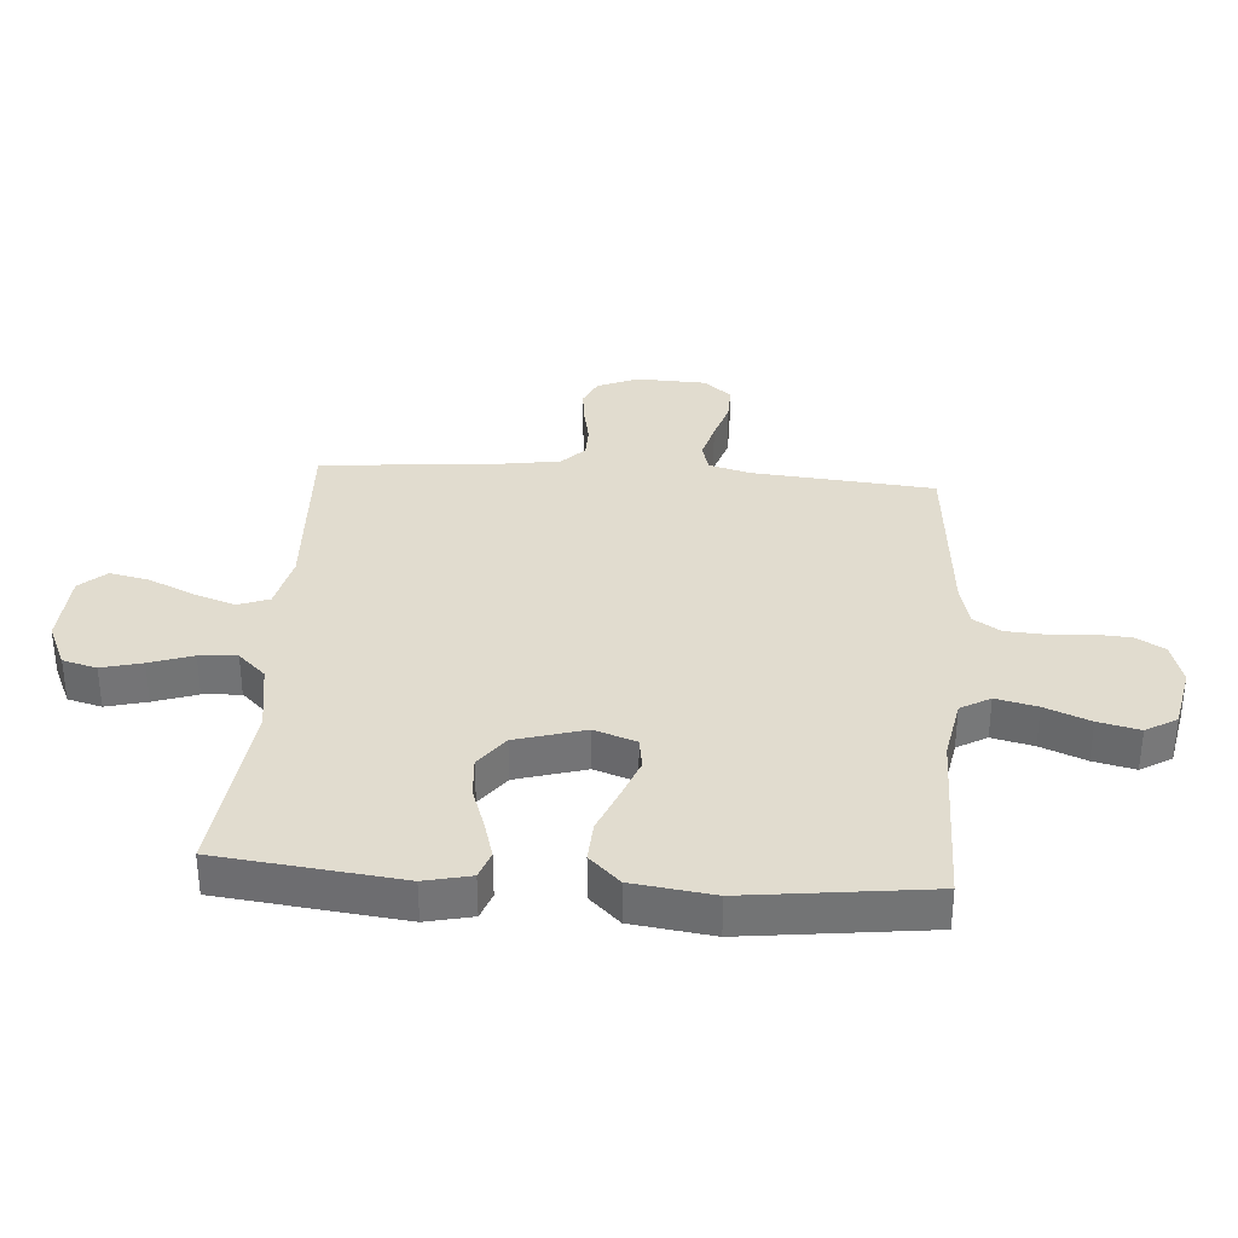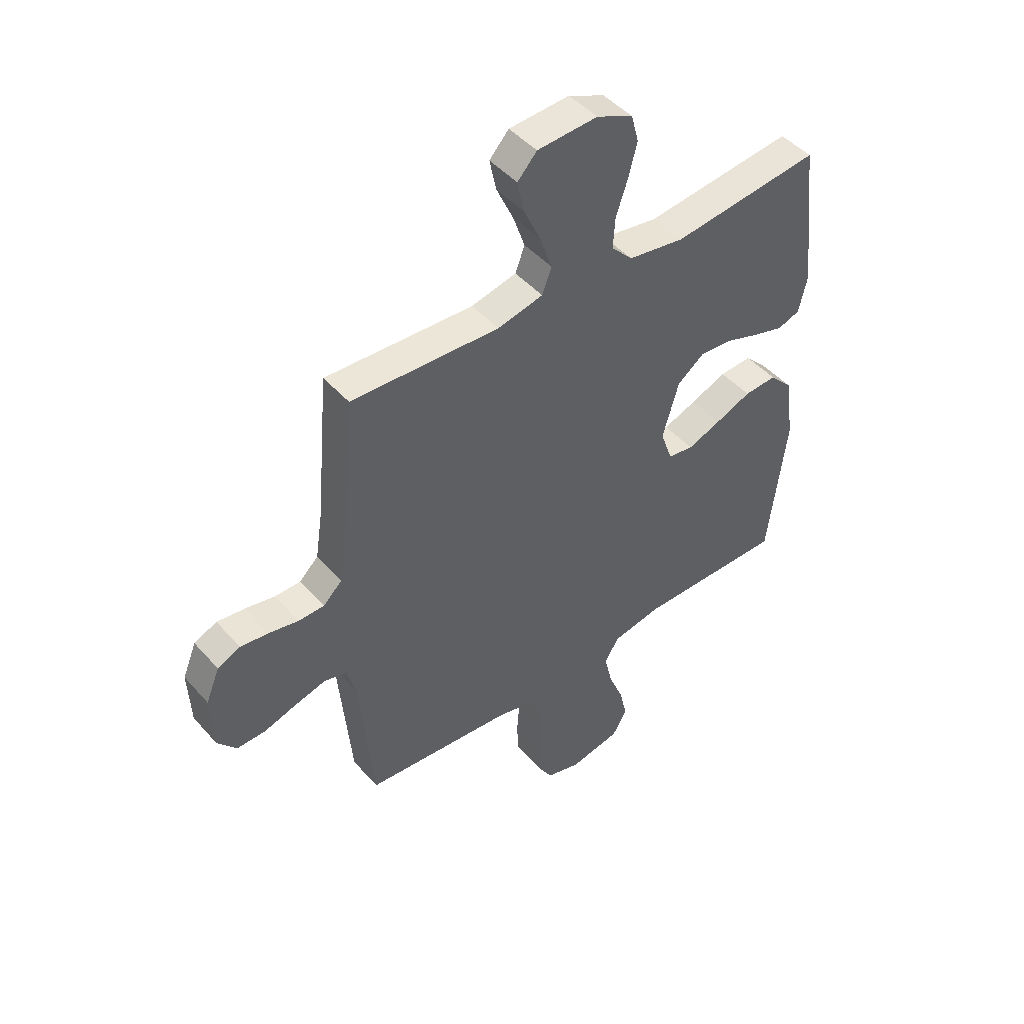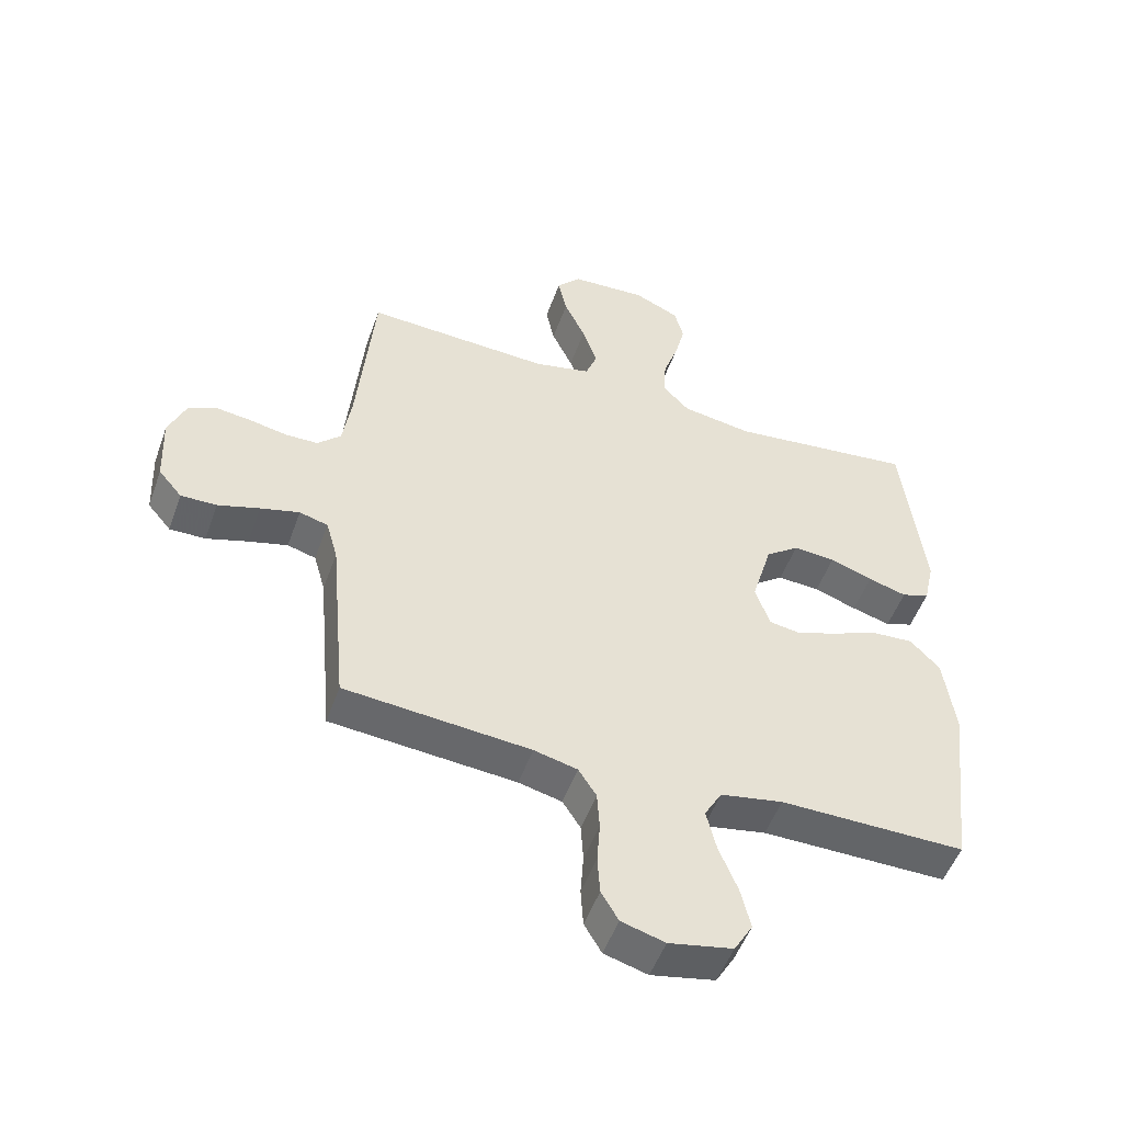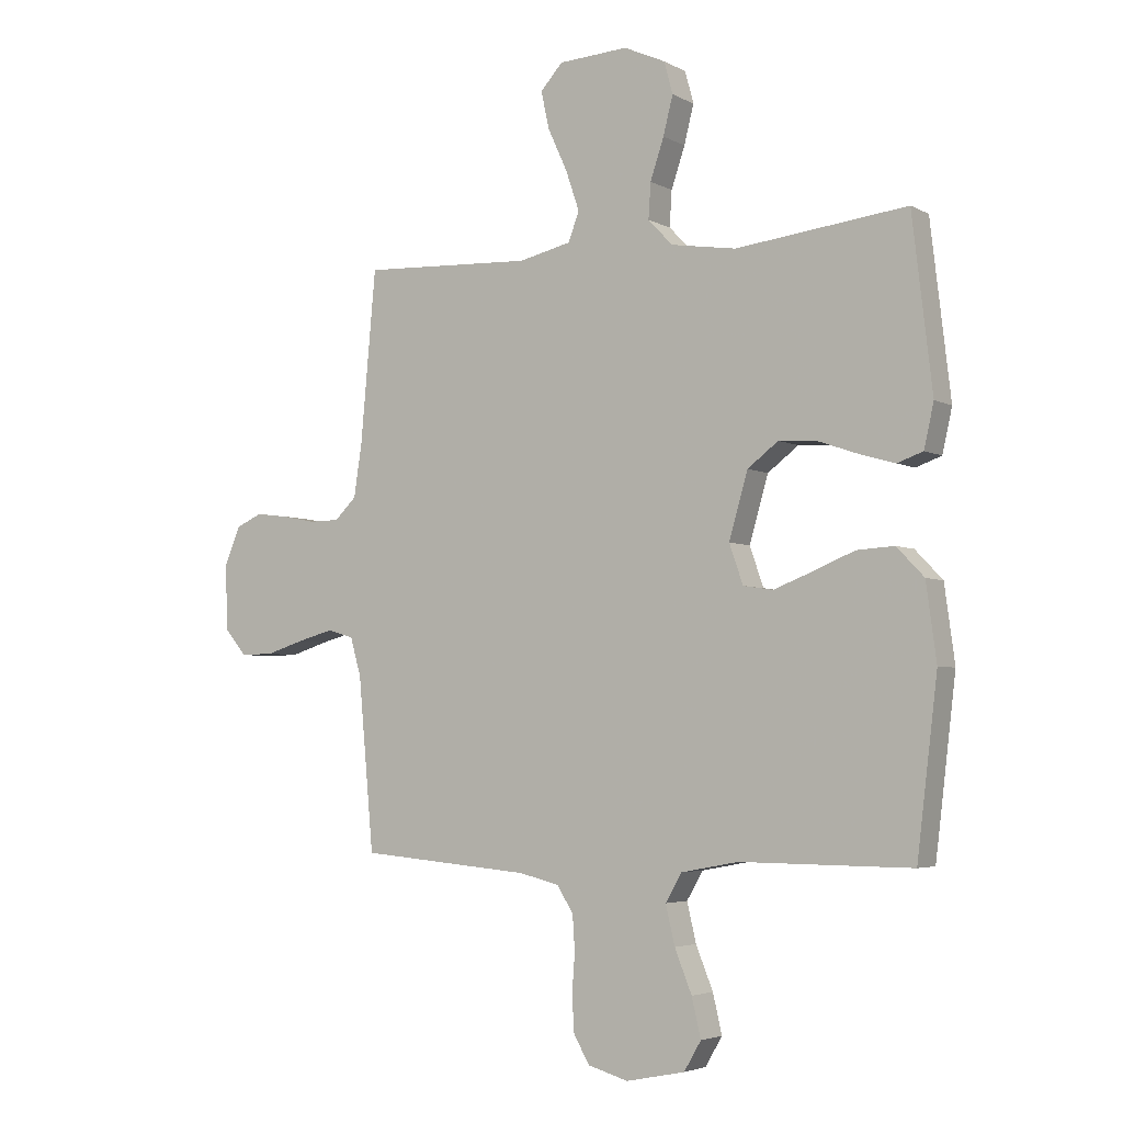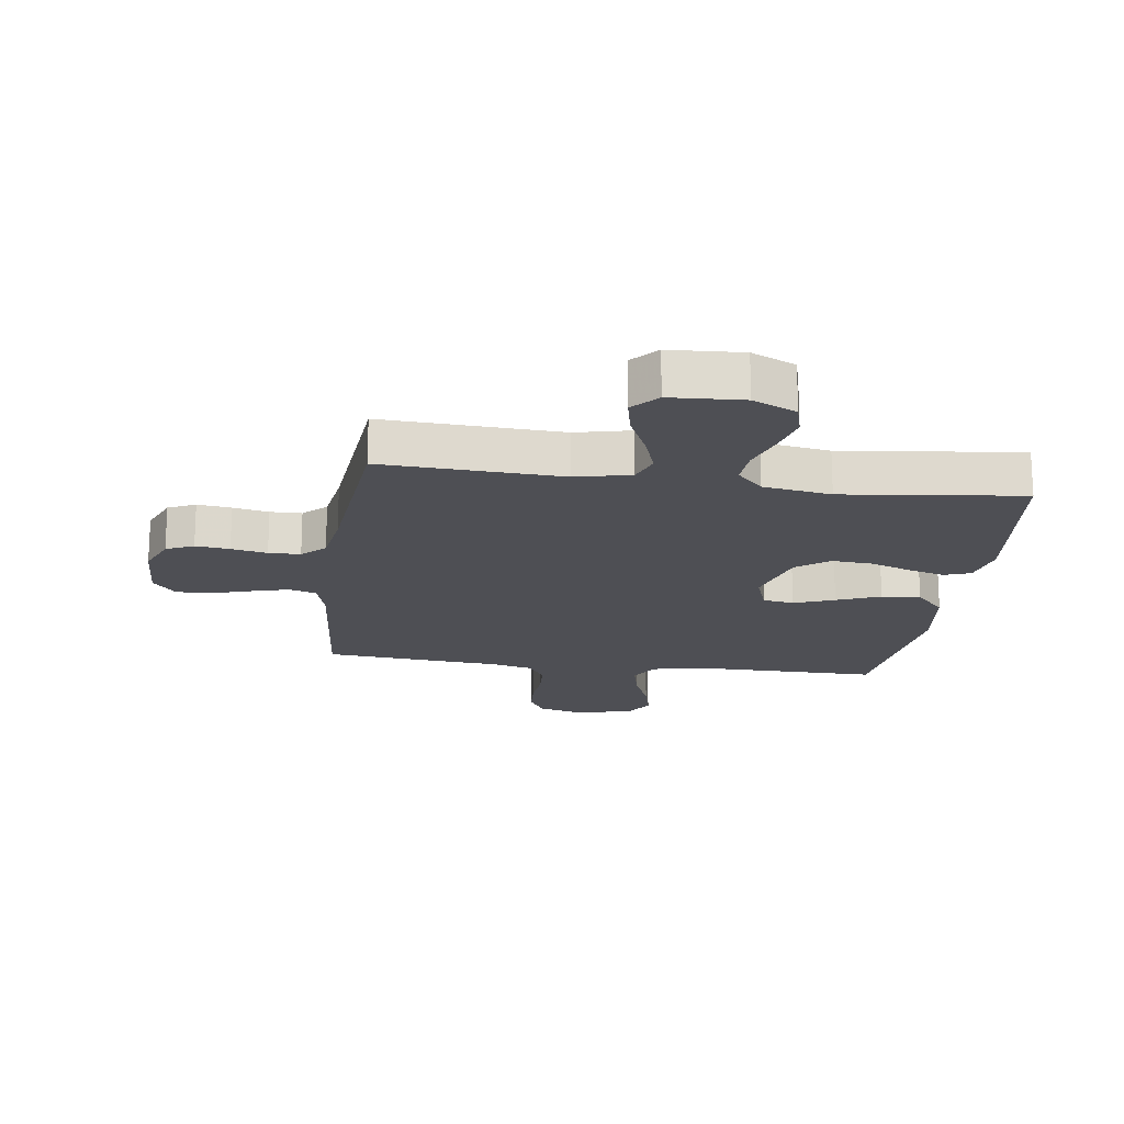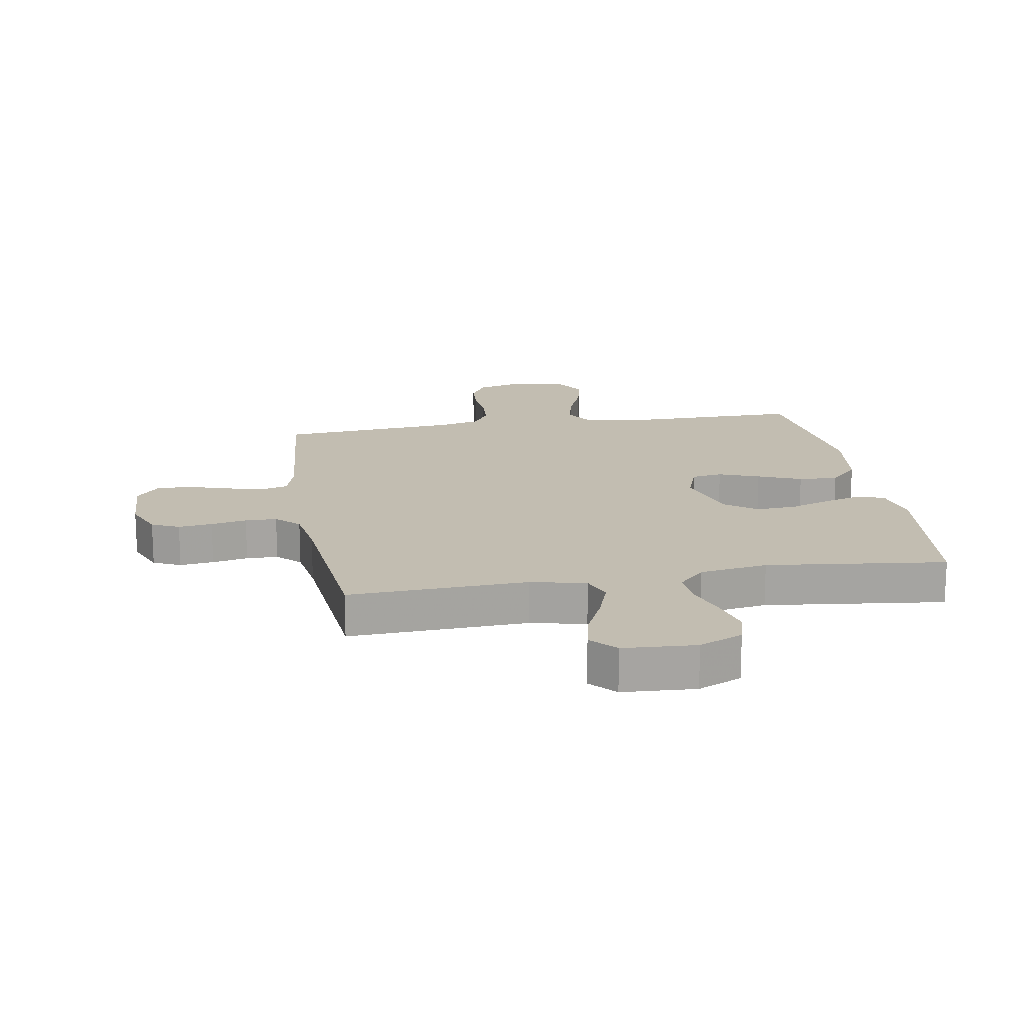
<metadata>
{"format":"obj","ext":"obj","renderer":"f3d","projection":"perspective","resolution":1024,"background":"white","views":[{"elev":34.2,"azim":94.1,"up":"+Y"},{"elev":46.5,"azim":-38.8,"up":"+Z"},{"elev":-51.3,"azim":-19.5,"up":"+Z"},{"elev":-4.1,"azim":31.6,"up":"+Z"},{"elev":-18.3,"azim":-7.9,"up":"+Y"},{"elev":16.9,"azim":-9.6,"up":"+Y"}]}
</metadata>
<code>
v 0.5 0.07 -0.5
v 0.2 0.07 -0.498
v 0.099 0.07 -0.517
v 0.071 0.07 -0.566
v 0.087 0.07 -0.634
v 0.117 0.07 -0.708
v 0.133 0.07 -0.776
v 0.103 0.07 -0.827
v 0 0.07 -0.848
v -0.07 0.07 -0.828
v -0.098 0.07 -0.781
v -0.102 0.07 -0.718
v -0.097 0.07 -0.65
v -0.101 0.07 -0.588
v -0.13 0.07 -0.543
v -0.2 0.07 -0.526
v -0.5 0.07 -0.5
v -0.527 0.07 -0.2
v -0.546 0.07 -0.133
v -0.592 0.07 -0.12
v -0.655 0.07 -0.137
v -0.722 0.07 -0.158
v -0.78 0.07 -0.159
v -0.818 0.07 -0.114
v -0.823 0.07 0
v -0.795 0.07 0.068
v -0.749 0.07 0.089
v -0.692 0.07 0.082
v -0.632 0.07 0.07
v -0.579 0.07 0.071
v -0.541 0.07 0.108
v -0.527 0.07 0.2
v -0.5 0.07 0.5
v -0.2 0.07 0.486
v -0.108 0.07 0.507
v -0.089 0.07 0.558
v -0.113 0.07 0.628
v -0.147 0.07 0.702
v -0.161 0.07 0.767
v -0.122 0.07 0.81
v 0 0.07 0.817
v 0.073 0.07 0.784
v 0.088 0.07 0.728
v 0.071 0.07 0.661
v 0.047 0.07 0.59
v 0.043 0.07 0.528
v 0.086 0.07 0.483
v 0.2 0.07 0.465
v 0.5 0.07 0.5
v 0.535 0.07 0.2
v 0.518 0.07 0.124
v 0.473 0.07 0.108
v 0.411 0.07 0.126
v 0.342 0.07 0.15
v 0.274 0.07 0.155
v 0.22 0.07 0.114
v 0.187 0.07 0
v 0.211 0.07 -0.069
v 0.263 0.07 -0.077
v 0.331 0.07 -0.051
v 0.404 0.07 -0.021
v 0.47 0.07 -0.017
v 0.518 0.07 -0.067
v 0.536 0.07 -0.2
v 0.5 0 -0.5
v 0.2 0 -0.498
v 0.099 0 -0.517
v 0.071 0 -0.566
v 0.087 0 -0.634
v 0.117 0 -0.708
v 0.133 0 -0.776
v 0.103 0 -0.827
v 0 0 -0.848
v -0.07 0 -0.828
v -0.098 0 -0.781
v -0.102 0 -0.718
v -0.097 0 -0.65
v -0.101 0 -0.588
v -0.13 0 -0.543
v -0.2 0 -0.526
v -0.5 0 -0.5
v -0.527 0 -0.2
v -0.546 0 -0.133
v -0.592 0 -0.12
v -0.655 0 -0.137
v -0.722 0 -0.158
v -0.78 0 -0.159
v -0.818 0 -0.114
v -0.823 0 0
v -0.795 0 0.068
v -0.749 0 0.089
v -0.692 0 0.082
v -0.632 0 0.07
v -0.579 0 0.071
v -0.541 0 0.108
v -0.527 0 0.2
v -0.5 0 0.5
v -0.2 0 0.486
v -0.108 0 0.507
v -0.089 0 0.558
v -0.113 0 0.628
v -0.147 0 0.702
v -0.161 0 0.767
v -0.122 0 0.81
v 0 0 0.817
v 0.073 0 0.784
v 0.088 0 0.728
v 0.071 0 0.661
v 0.047 0 0.59
v 0.043 0 0.528
v 0.086 0 0.483
v 0.2 0 0.465
v 0.5 0 0.5
v 0.535 0 0.2
v 0.518 0 0.124
v 0.473 0 0.108
v 0.411 0 0.126
v 0.342 0 0.15
v 0.274 0 0.155
v 0.22 0 0.114
v 0.187 0 0
v 0.211 0 -0.069
v 0.263 0 -0.077
v 0.331 0 -0.051
v 0.404 0 -0.021
v 0.47 0 -0.017
v 0.518 0 -0.067
v 0.536 0 -0.2
f 64 1 2
f 63 64 2
f 62 63 2
f 61 62 2
f 60 61 2
f 59 60 2 3
f 58 59 3 4
f 57 58 4
f 52 53 54
f 51 52 54
f 50 51 54
f 49 50 54
f 48 49 54
f 47 48 54 55
f 46 47 55 56
f 43 44 45
f 42 43 45
f 41 42 45
f 40 41 45
f 39 40 45
f 38 39 45
f 37 38 45
f 36 37 45 46
f 46 56 57
f 36 46 57
f 35 36 57
f 32 33 34
f 35 57 4
f 34 35 4
f 32 34 4
f 31 32 4
f 27 28 29
f 26 27 29
f 25 26 29
f 24 25 29
f 23 24 29
f 22 23 29
f 21 22 29
f 20 21 29 30
f 16 17 18
f 15 16 18 19
f 11 12 13
f 10 11 13
f 9 10 13
f 8 9 13
f 7 8 13
f 6 7 13
f 5 6 13
f 5 13 14
f 4 5 14 15
f 19 20 30 31
f 4 15 19 31
f 66 65 128
f 66 128 127
f 66 127 126
f 66 126 125
f 66 125 124
f 67 66 124 123
f 68 67 123 122
f 68 122 121
f 118 117 116
f 118 116 115
f 118 115 114
f 118 114 113
f 118 113 112
f 119 118 112 111
f 120 119 111 110
f 109 108 107
f 109 107 106
f 109 106 105
f 109 105 104
f 109 104 103
f 109 103 102
f 109 102 101
f 110 109 101 100
f 121 120 110
f 121 110 100
f 121 100 99
f 98 97 96
f 68 121 99
f 68 99 98
f 68 98 96
f 68 96 95
f 93 92 91
f 93 91 90
f 93 90 89
f 93 89 88
f 93 88 87
f 93 87 86
f 93 86 85
f 94 93 85 84
f 82 81 80
f 83 82 80 79
f 77 76 75
f 77 75 74
f 77 74 73
f 77 73 72
f 77 72 71
f 77 71 70
f 77 70 69
f 78 77 69
f 79 78 69 68
f 95 94 84 83
f 95 83 79 68
f 1 65 66 2
f 2 66 67 3
f 3 67 68 4
f 4 68 69 5
f 5 69 70 6
f 6 70 71 7
f 7 71 72 8
f 8 72 73 9
f 9 73 74 10
f 10 74 75 11
f 11 75 76 12
f 12 76 77 13
f 13 77 78 14
f 14 78 79 15
f 15 79 80 16
f 16 80 81 17
f 17 81 82 18
f 18 82 83 19
f 19 83 84 20
f 20 84 85 21
f 21 85 86 22
f 22 86 87 23
f 23 87 88 24
f 24 88 89 25
f 25 89 90 26
f 26 90 91 27
f 27 91 92 28
f 28 92 93 29
f 29 93 94 30
f 30 94 95 31
f 31 95 96 32
f 32 96 97 33
f 33 97 98 34
f 34 98 99 35
f 35 99 100 36
f 36 100 101 37
f 37 101 102 38
f 38 102 103 39
f 39 103 104 40
f 40 104 105 41
f 41 105 106 42
f 42 106 107 43
f 43 107 108 44
f 44 108 109 45
f 45 109 110 46
f 46 110 111 47
f 47 111 112 48
f 48 112 113 49
f 49 113 114 50
f 50 114 115 51
f 51 115 116 52
f 52 116 117 53
f 53 117 118 54
f 54 118 119 55
f 55 119 120 56
f 56 120 121 57
f 57 121 122 58
f 58 122 123 59
f 59 123 124 60
f 60 124 125 61
f 61 125 126 62
f 62 126 127 63
f 63 127 128 64
f 64 128 65 1

</code>
